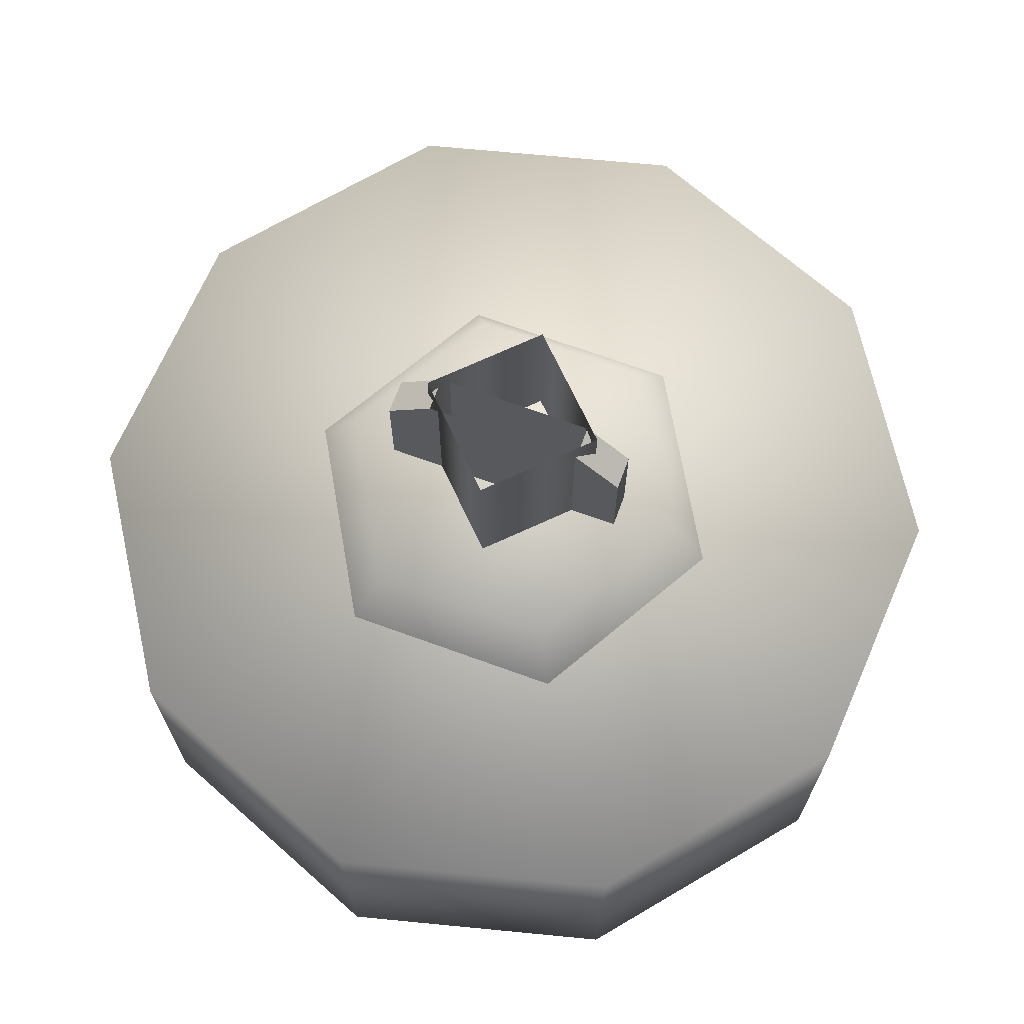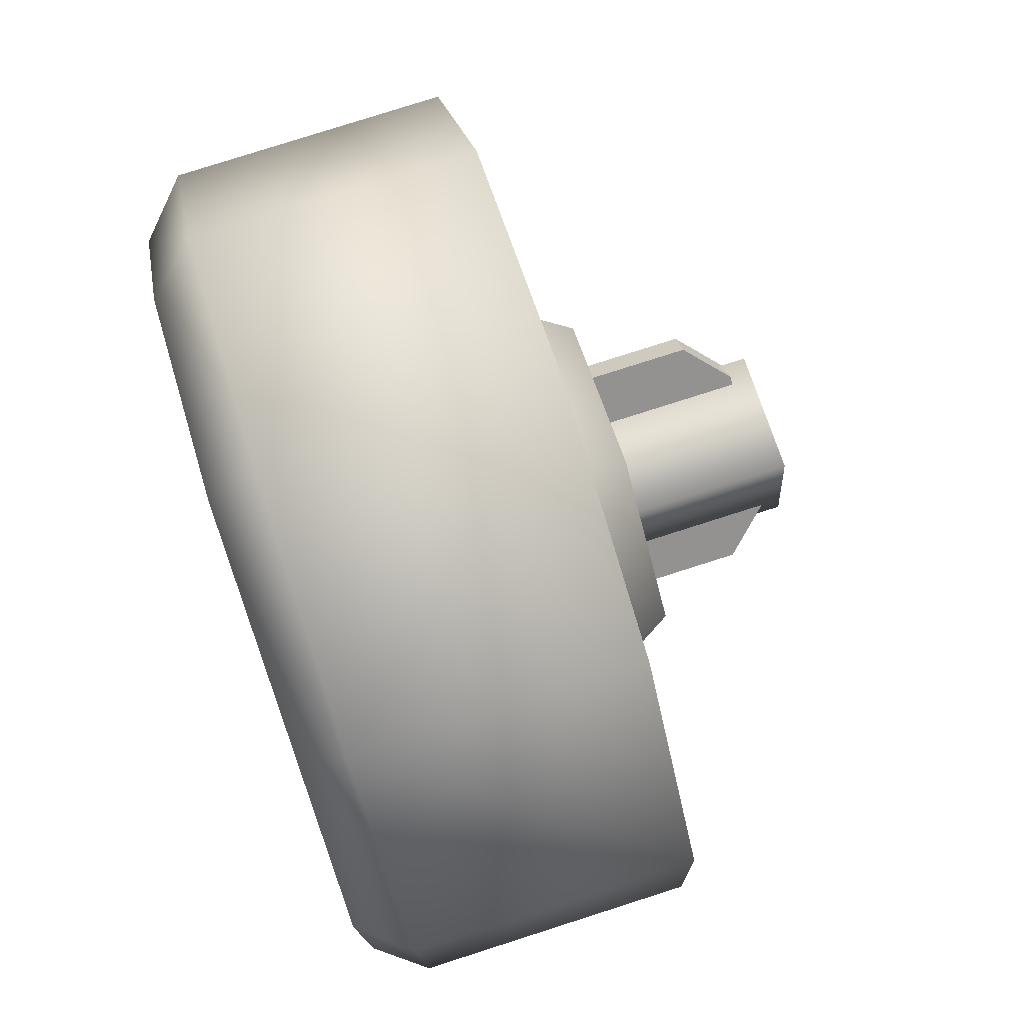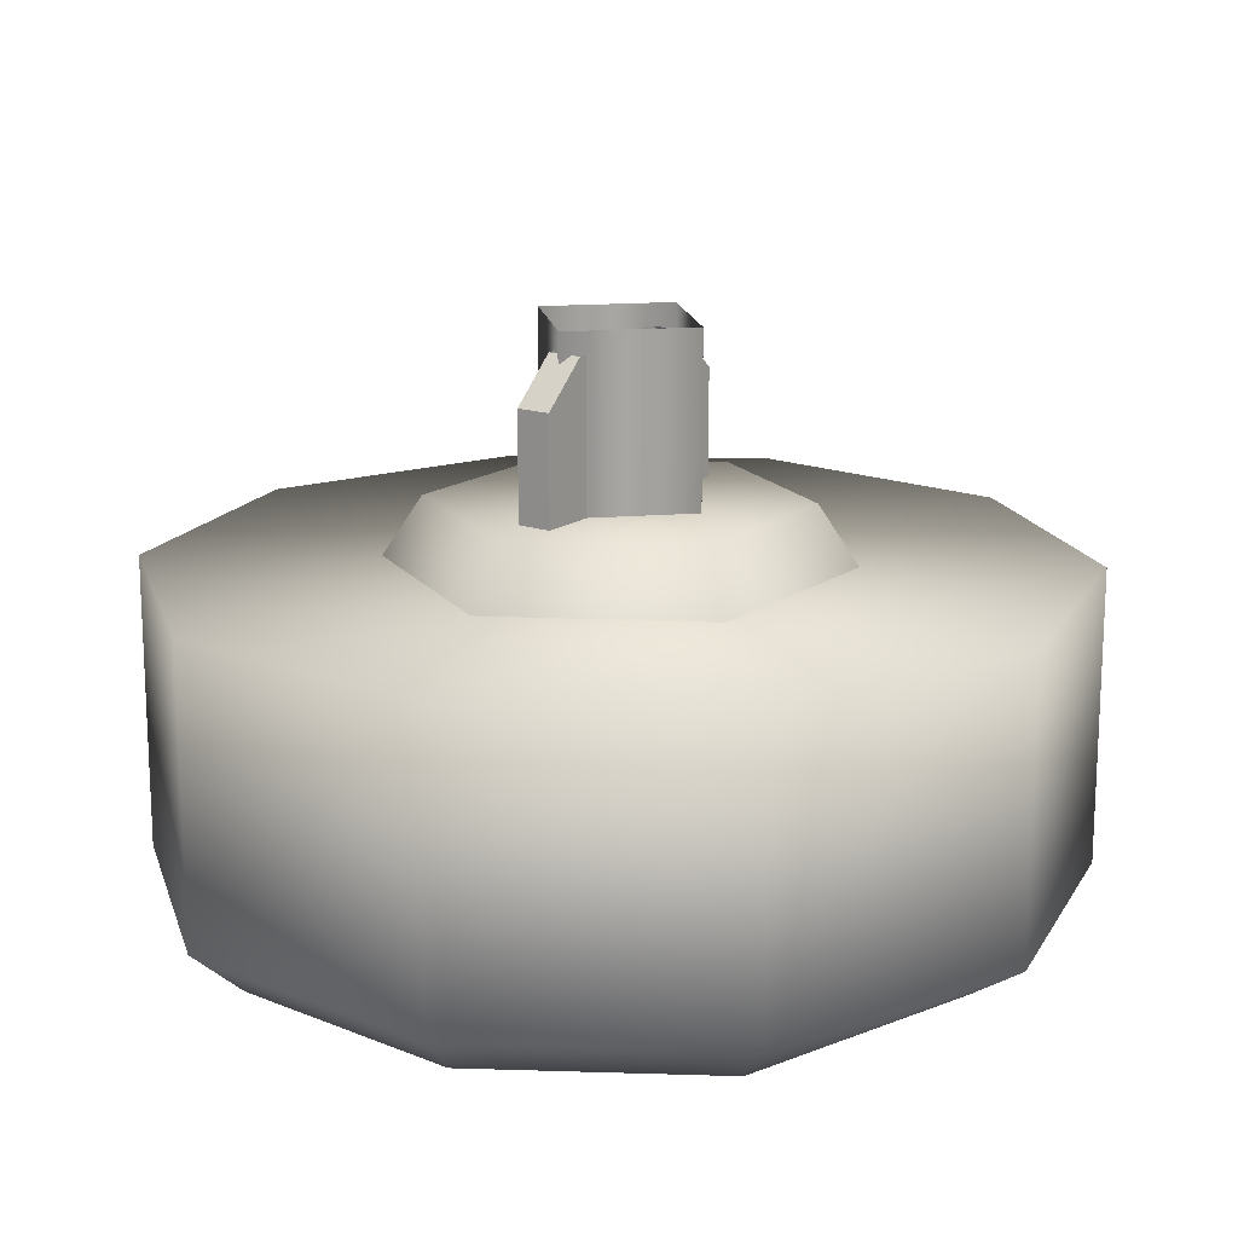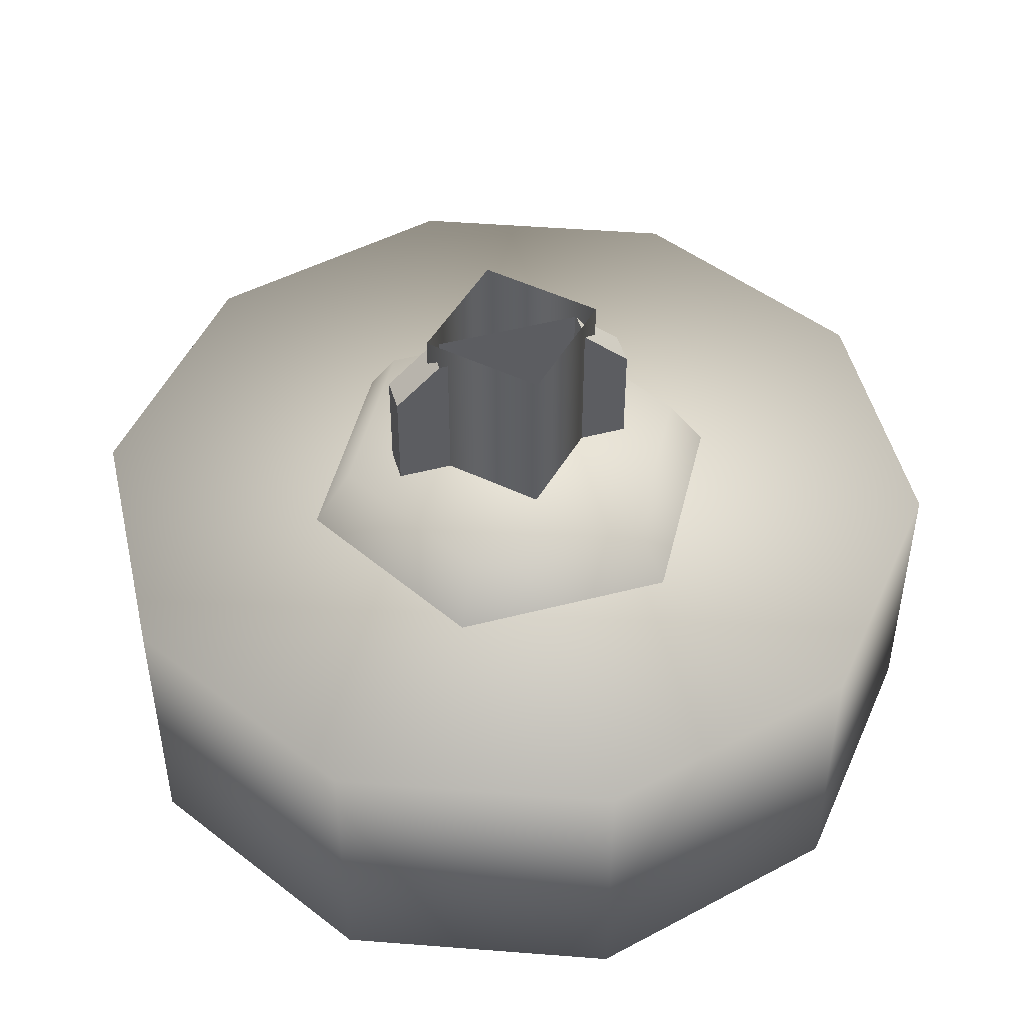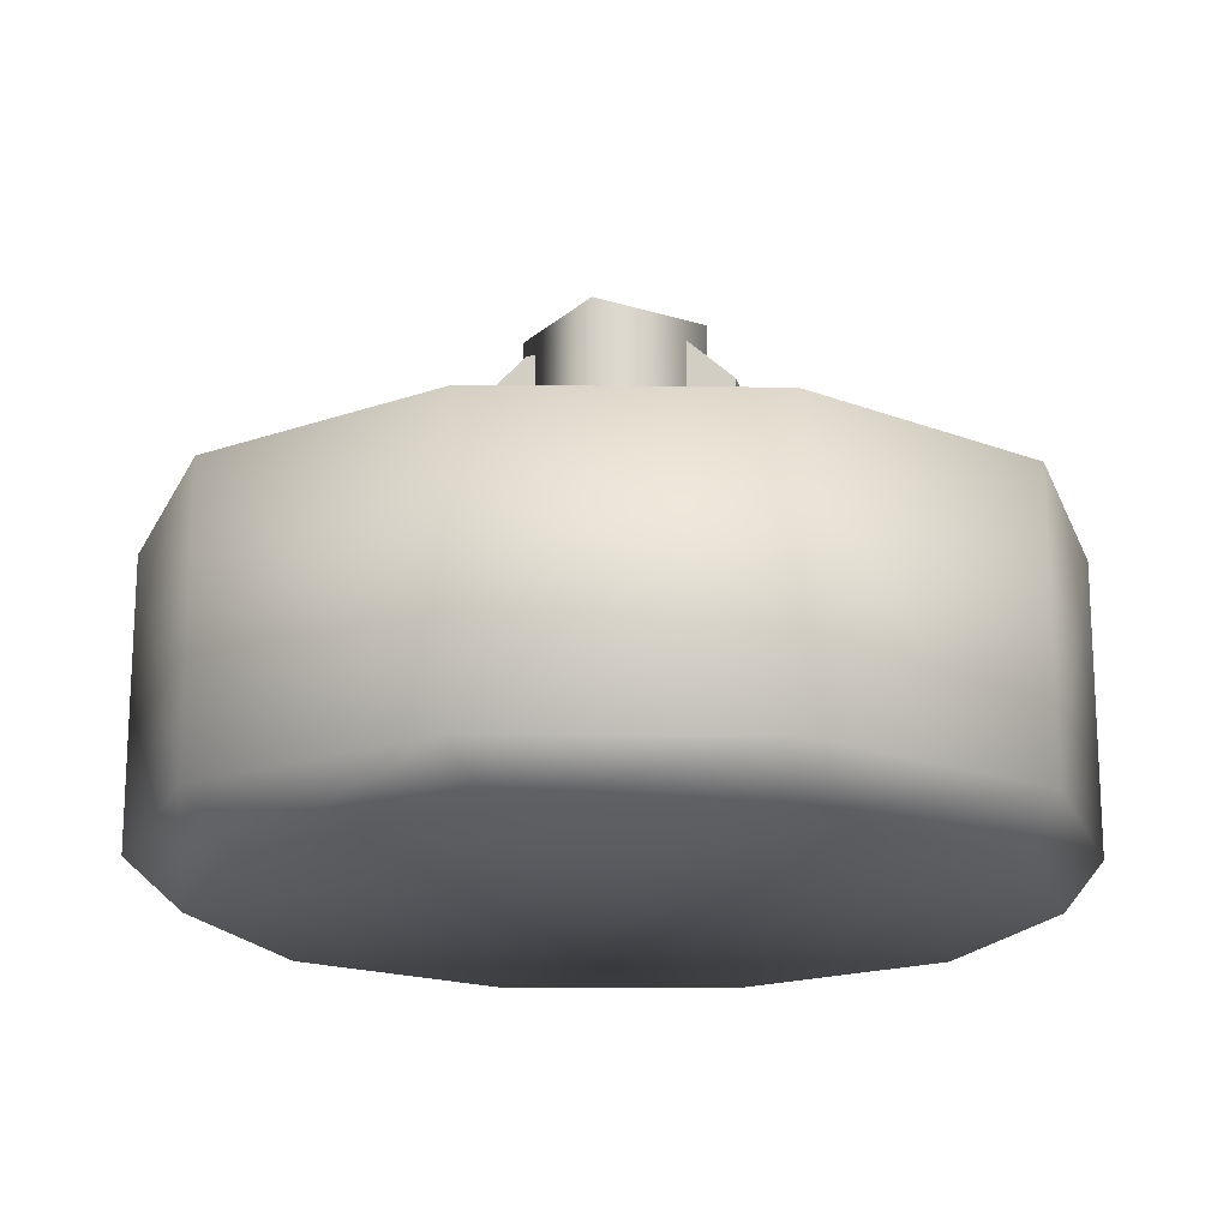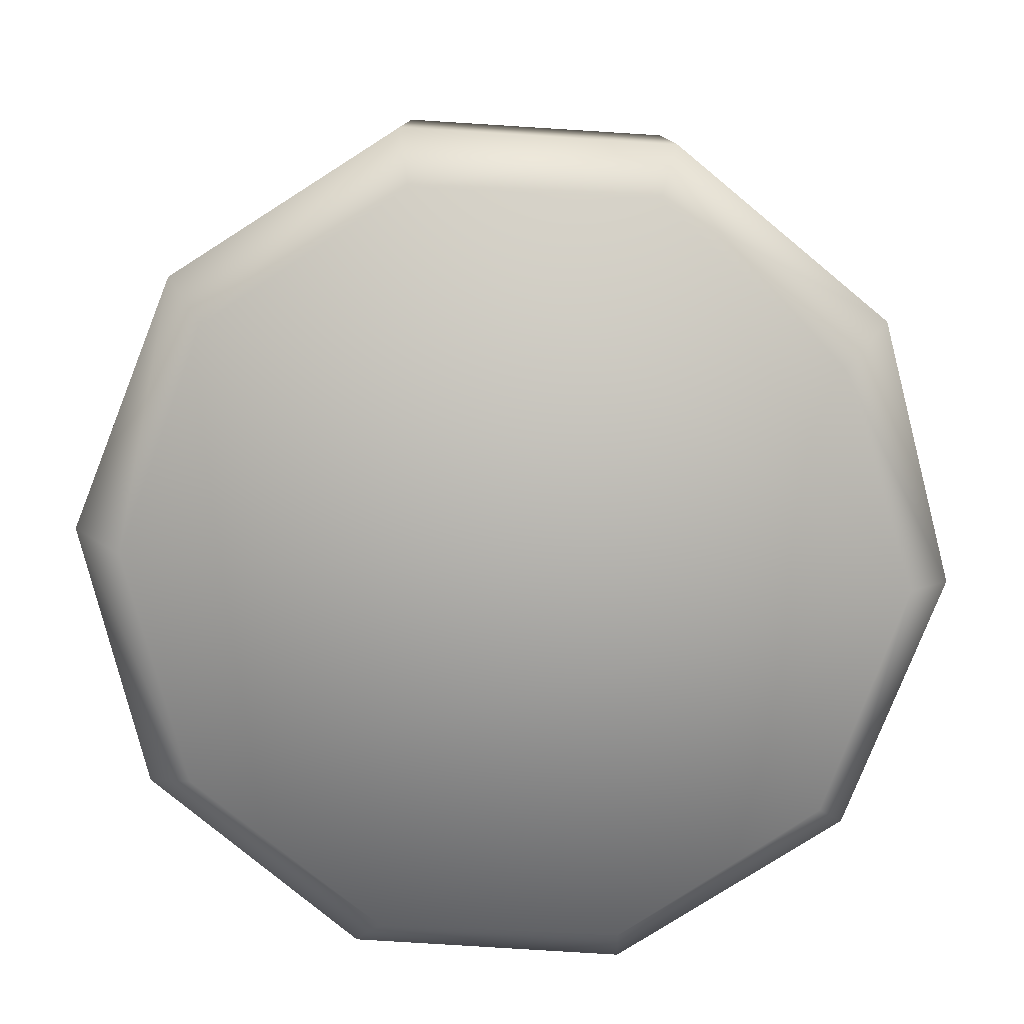
<metadata>
{"format":"obj","ext":"obj","renderer":"f3d","projection":"perspective","resolution":1024,"background":"white","views":[{"elev":69.0,"azim":-124.2,"up":"+Z"},{"elev":79.5,"azim":-107.7,"up":"+Y"},{"elev":16.3,"azim":161.1,"up":"+Z"},{"elev":47.4,"azim":-160.7,"up":"+Z"},{"elev":-17.7,"azim":-130.9,"up":"+Z"},{"elev":-79.1,"azim":154.7,"up":"+Z"}]}
</metadata>
<code>
g wheel_low_Cylinder.002
v 0.7028 0.8299 -1.581
v 0.3945 0.459 -1.581
v -0.07296 0.34 -1.581
v -0.521 0.5186 -1.581
v -0.7786 0.9264 -1.581
v -0.7472 1.408 -1.581
v -0.4389 1.779 -1.581
v 0.4766 1.719 -1.581
v 0.608 0.8428 -2.173
v 0.7028 0.8299 -2.084
v 0.3282 0.5165 -2.173
v 0.3945 0.459 -2.084
v -0.08989 0.4169 -2.173
v -0.07296 0.34 -2.084
v -0.4867 0.5821 -2.173
v -0.521 0.5186 -2.084
v -0.7106 0.949 -2.173
v -0.7786 0.9264 -2.084
v -0.6761 1.377 -2.173
v -0.7472 1.408 -2.084
v -0.4389 1.779 -2.084
v 0.4186 1.638 -2.173
v 0.4766 1.719 -2.084
v 0.7341 1.311 -1.581
v 0.7341 1.311 -2.084
v 0.6425 1.271 -2.173
v 0.02851 1.898 -1.581
v 0.02851 1.898 -2.084
v 0.02178 1.803 -2.173
v -0.3969 1.677 -2.159
v 0.3093 1.357 -1.615
v 0.2363 1.305 -1.478
v 0.3502 0.951 -1.615
v -0.06313 1.525 -1.615
v -0.05412 1.436 -1.478
v -0.3946 1.287 -1.615
v -0.3126 1.25 -1.478
v -0.3537 0.8802 -1.615
v -0.2807 0.9328 -1.478
v 0.01868 0.7124 -1.615
v 0.009664 0.8019 -1.478
v 0.2681 0.988 -1.478
v -0.1773 0.9703 -1.565
v -0.1773 0.9703 -1.295
v 0.1785 1.226 -1.565
v -0.2123 1.019 -1.565
v -0.2123 1.019 -1.295
v 0.1435 1.275 -1.565
v 0.1435 1.275 -1.295
v 0.07785 1.228 -1.22
v 0.1785 1.226 -1.295
v 0.1129 1.179 -1.22
v -0.1116 1.018 -1.22
v -0.1466 1.066 -1.22
v 0.1069 1.212 -1.552
v 0.1069 1.212 -1.183
v 0.07076 0.9896 -1.552
v -0.1152 1.248 -1.552
v -0.1152 1.248 -1.183
v -0.1514 1.026 -1.552
v -0.1514 1.026 -1.183
v 0.07076 0.9896 -1.183
g wheel_low_textures
f 3 4 16 14
f 18 5 6 20
f 28 27 8 23
f 6 7 21 20
f 1 2 12 10
f 4 5 18 16
f 12 2 3 14
f 10 12 11 9
f 12 14 13 11
f 14 16 15 13
f 16 18 17 15
f 18 20 19 17
f 19 30 29 22 26 9 11 13 15 17
f 28 23 22 29
f 25 10 9 26
f 24 1 10 25
f 8 24 25 23
f 23 25 26 22
f 21 7 27 28
f 3 2 1 24 8 27 7 6 5 4
f 21 28 29 30
f 20 21 30 19
f 34 35 32 31
f 31 32 42 33
f 36 37 35 34
f 38 39 37 36
f 40 41 39 38
f 33 42 41 40
f 42 32 35 37 39 41
f 47 46 43 44
f 45 51 52 53 44 43
f 49 48 46 47 54 50
f 51 45 48 49
f 49 50 52 51
f 44 53 54 47
f 58 59 56 55
f 55 56 62 57
f 60 61 59 58
f 57 62 61 60

</code>
